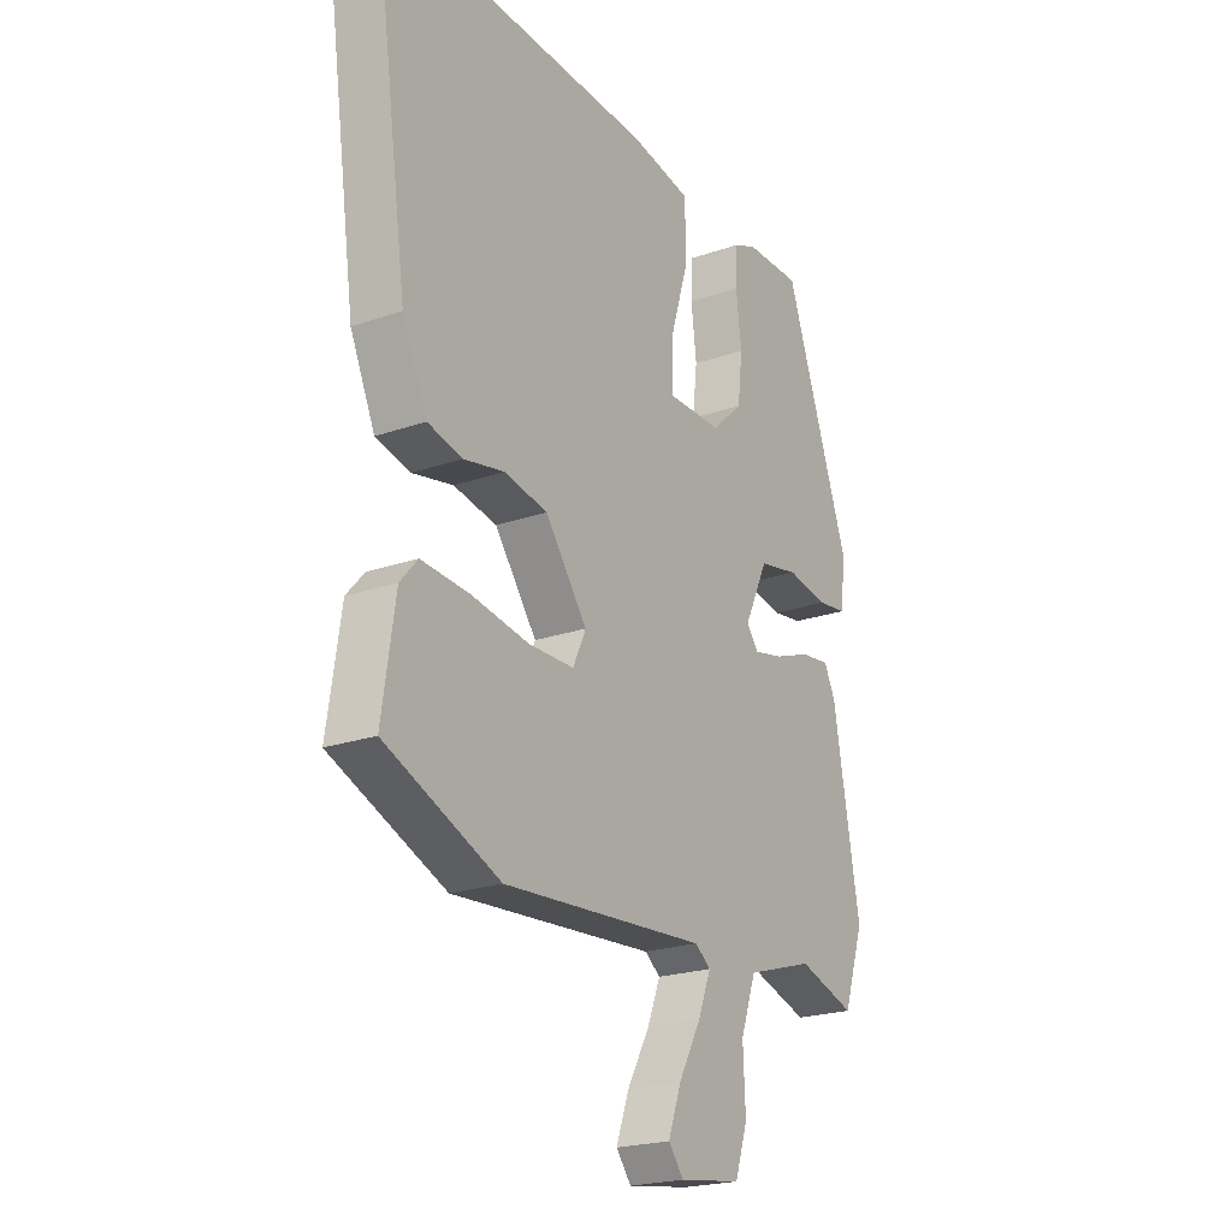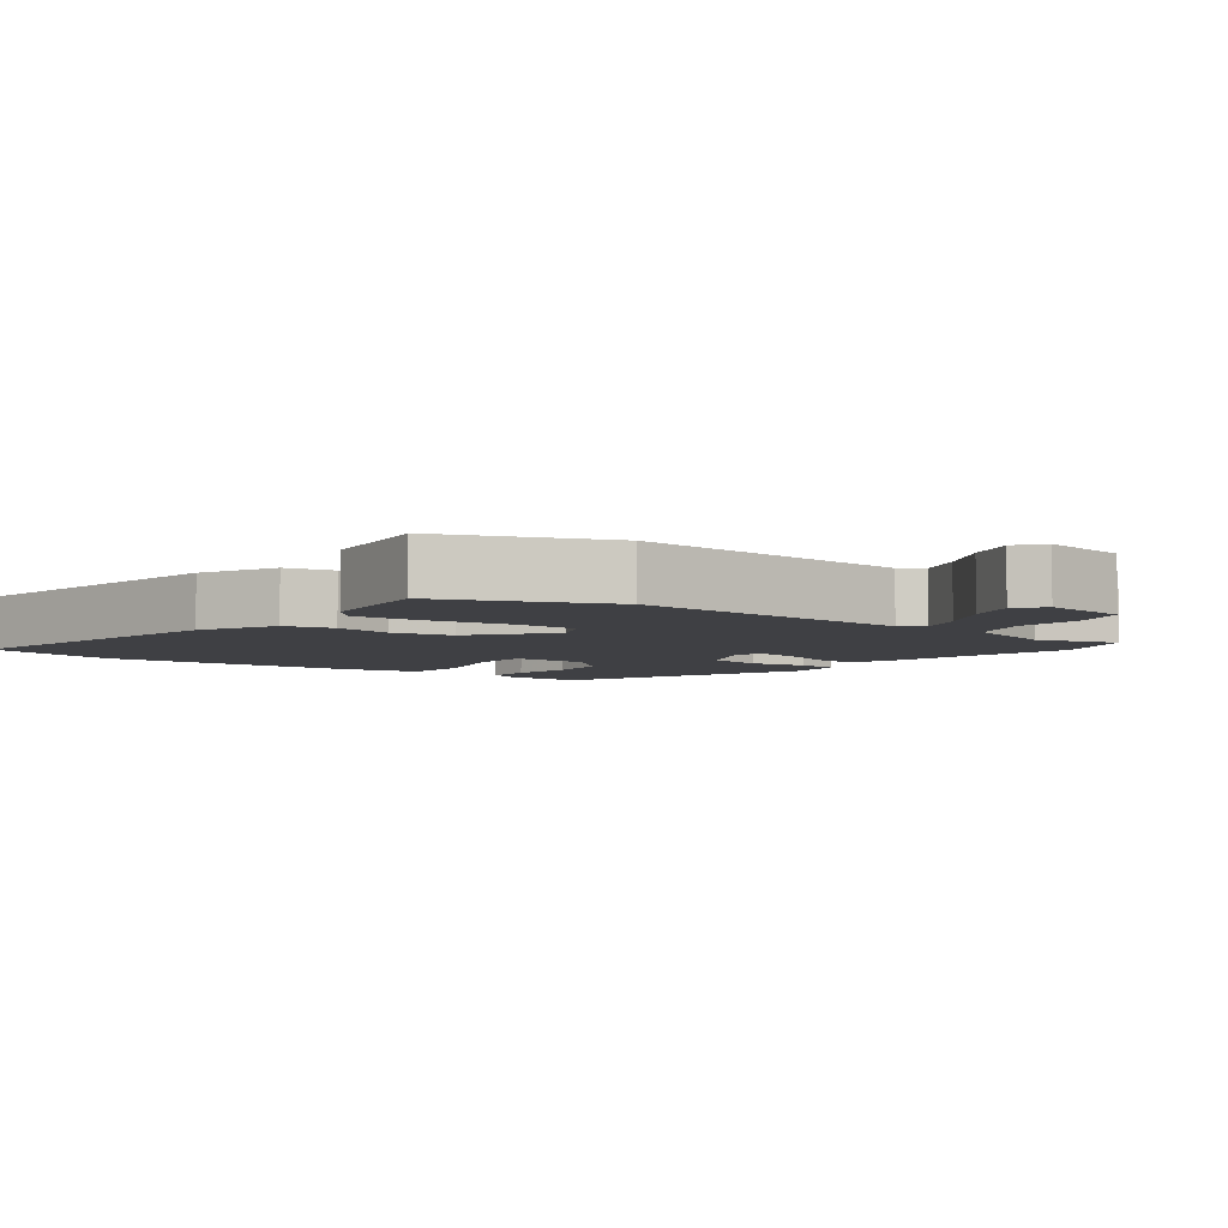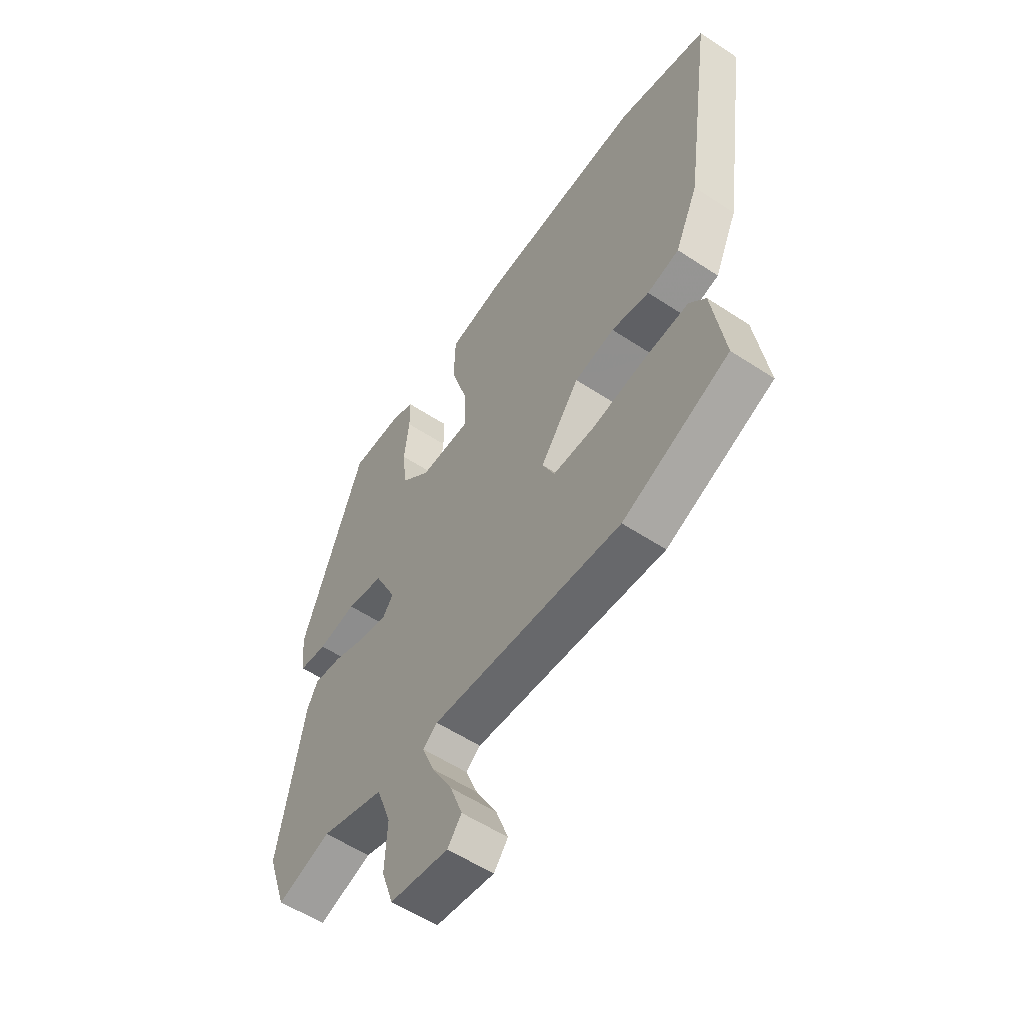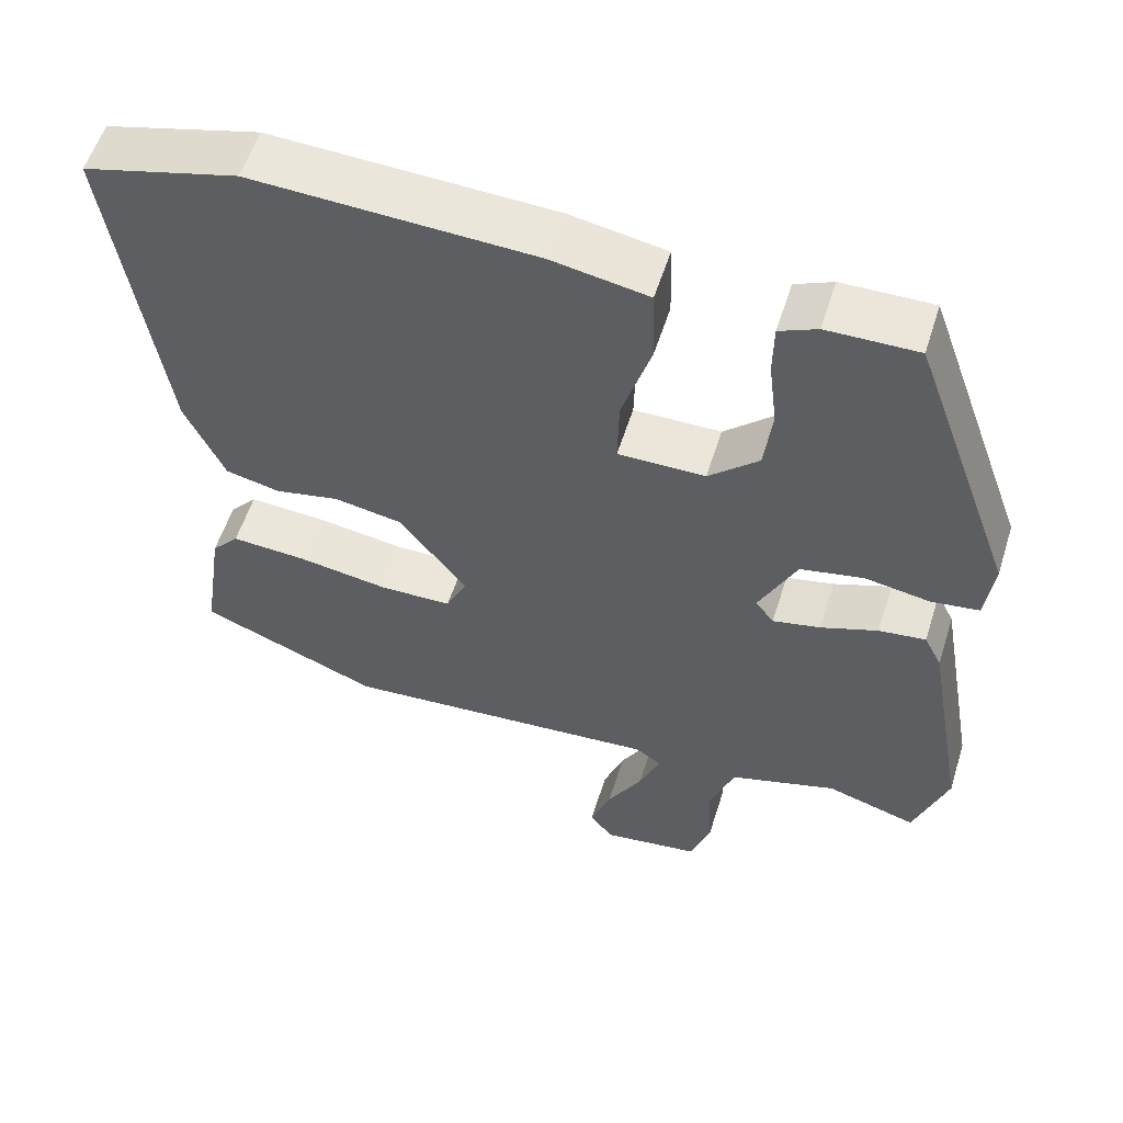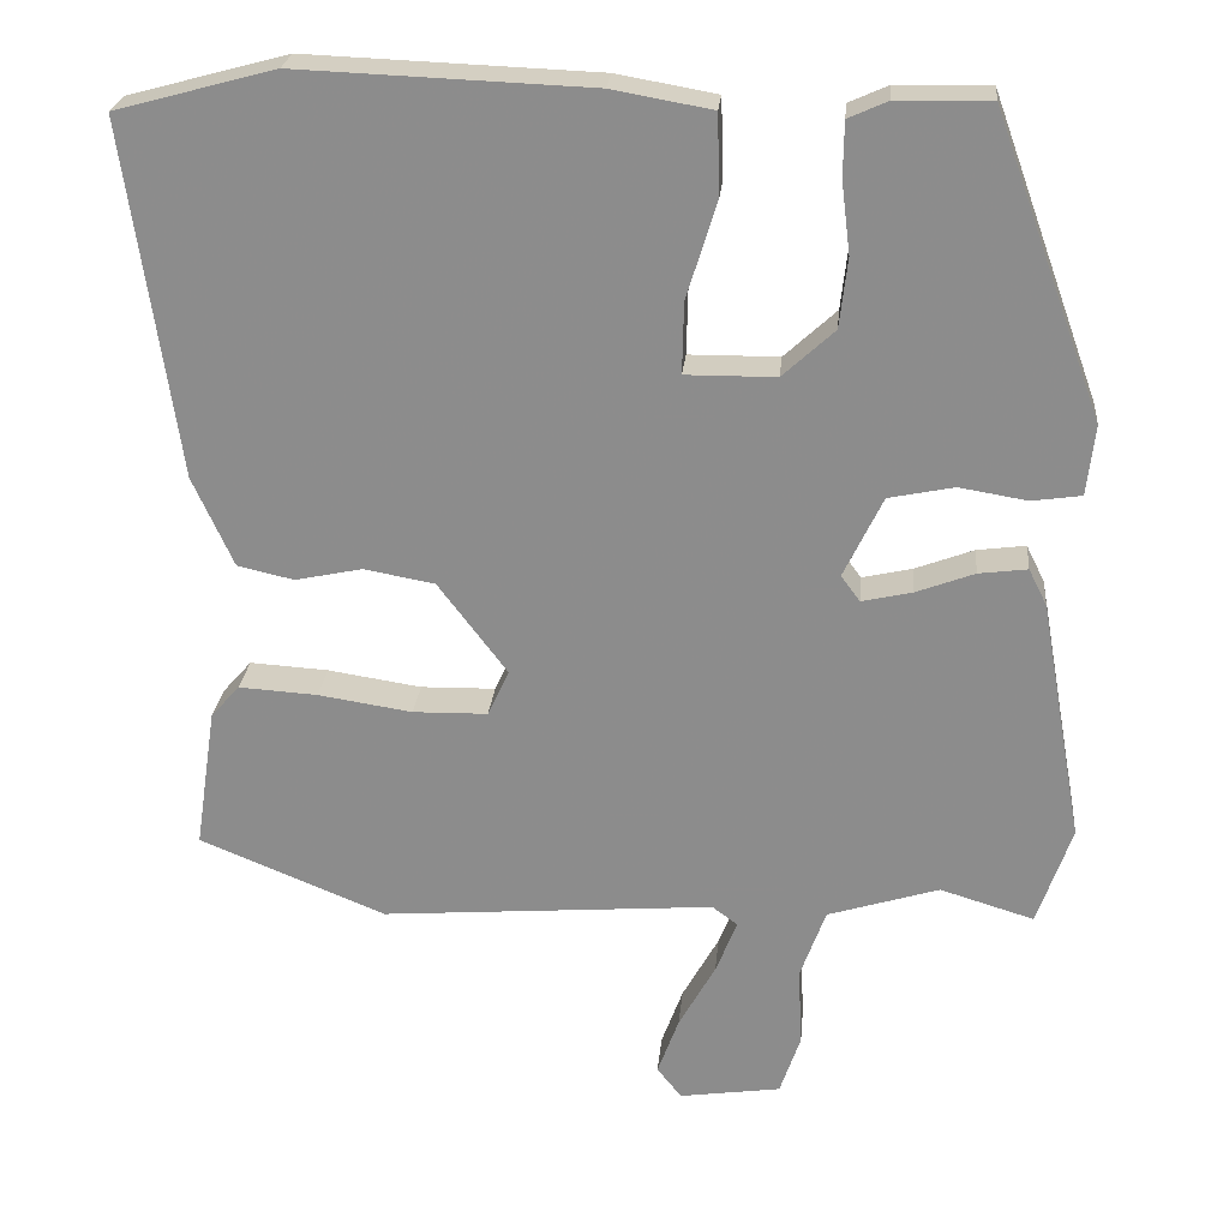
<metadata>
{"format":"obj","ext":"obj","renderer":"f3d","projection":"perspective","resolution":1024,"background":"white","views":[{"elev":-22.2,"azim":121.1,"up":"+Z"},{"elev":-5.1,"azim":142.3,"up":"+Y"},{"elev":-56.5,"azim":55.4,"up":"+Z"},{"elev":56.6,"azim":-162.5,"up":"+Z"},{"elev":24.9,"azim":-174.6,"up":"+Z"}]}
</metadata>
<code>
v 0.412 0.07 0.524
v 0.612 0.07 0.47
v 0.548 0.07 0.025
v 0.497 0.07 -0.088
v 0.426 0.07 -0.104
v 0.342 0.07 -0.086
v 0.253 0.07 -0.102
v 0.166 0.07 -0.217
v 0.193 0.07 -0.275
v 0.287 0.07 -0.277
v 0.405 0.07 -0.259
v 0.504 0.07 -0.253
v 0.54 0.07 -0.294
v 0.567 0.07 -0.473
v 0.332 0.07 -0.569
v -0.088 0.07 -0.535
v -0.12 0.07 -0.559
v -0.093 0.07 -0.627
v -0.047 0.07 -0.71
v -0.02 0.07 -0.784
v -0.051 0.07 -0.823
v -0.179 0.07 -0.804
v -0.205 0.07 -0.727
v -0.2 0.07 -0.627
v -0.232 0.07 -0.538
v -0.372 0.07 -0.494
v -0.49 0.07 -0.53
v -0.533 0.07 -0.404
v -0.478 0.07 -0.099
v -0.455 0.07 -0.053
v -0.394 0.07 -0.061
v -0.32 0.07 -0.089
v -0.258 0.07 -0.103
v -0.234 0.07 -0.071
v -0.283 0.07 0.031
v -0.365 0.07 0.048
v -0.45 0.07 0.034
v -0.512 0.07 0.043
v -0.522 0.07 0.131
v -0.386 0.07 0.506
v -0.269 0.07 0.504
v -0.22 0.07 0.482
v -0.219 0.07 0.414
v -0.23 0.07 0.324
v -0.22 0.07 0.237
v -0.155 0.07 0.177
v -0.042 0.07 0.176
v -0.044 0.07 0.265
v -0.082 0.07 0.388
v -0.079 0.07 0.488
v 0.046 0.07 0.51
v 0.412 0 0.524
v 0.612 0 0.47
v 0.548 0 0.025
v 0.497 0 -0.088
v 0.426 0 -0.104
v 0.342 0 -0.086
v 0.253 0 -0.102
v 0.166 0 -0.217
v 0.193 0 -0.275
v 0.287 0 -0.277
v 0.405 0 -0.259
v 0.504 0 -0.253
v 0.54 0 -0.294
v 0.567 0 -0.473
v 0.332 0 -0.569
v -0.088 0 -0.535
v -0.12 0 -0.559
v -0.093 0 -0.627
v -0.047 0 -0.71
v -0.02 0 -0.784
v -0.051 0 -0.823
v -0.179 0 -0.804
v -0.205 0 -0.727
v -0.2 0 -0.627
v -0.232 0 -0.538
v -0.372 0 -0.494
v -0.49 0 -0.53
v -0.533 0 -0.404
v -0.478 0 -0.099
v -0.455 0 -0.053
v -0.394 0 -0.061
v -0.32 0 -0.089
v -0.258 0 -0.103
v -0.234 0 -0.071
v -0.283 0 0.031
v -0.365 0 0.048
v -0.45 0 0.034
v -0.512 0 0.043
v -0.522 0 0.131
v -0.386 0 0.506
v -0.269 0 0.504
v -0.22 0 0.482
v -0.219 0 0.414
v -0.23 0 0.324
v -0.22 0 0.237
v -0.155 0 0.177
v -0.042 0 0.176
v -0.044 0 0.265
v -0.082 0 0.388
v -0.079 0 0.488
v 0.046 0 0.51
f 4 5 6
f 3 4 6
f 2 3 6
f 1 2 6
f 51 1 6
f 50 51 6
f 49 50 6
f 48 49 6
f 47 48 6 7
f 46 47 7 8
f 45 46 8 9
f 42 43 44
f 41 42 44
f 40 41 44
f 39 40 44
f 38 39 44
f 37 38 44
f 36 37 44
f 35 36 44 45
f 34 35 45 9
f 30 31 32
f 29 30 32
f 28 29 32
f 27 28 32
f 26 27 32
f 25 26 32 33
f 33 34 9
f 25 33 9
f 24 25 9
f 22 23 24
f 21 22 24
f 20 21 24
f 19 20 24
f 18 19 24
f 14 15 16
f 13 14 16
f 12 13 16
f 11 12 16
f 10 11 16
f 9 10 16
f 9 16 17
f 24 9 17
f 17 18 24
f 57 56 55
f 57 55 54
f 57 54 53
f 57 53 52
f 57 52 102
f 57 102 101
f 57 101 100
f 57 100 99
f 58 57 99 98
f 59 58 98 97
f 60 59 97 96
f 95 94 93
f 95 93 92
f 95 92 91
f 95 91 90
f 95 90 89
f 95 89 88
f 95 88 87
f 96 95 87 86
f 60 96 86 85
f 83 82 81
f 83 81 80
f 83 80 79
f 83 79 78
f 83 78 77
f 84 83 77 76
f 60 85 84
f 60 84 76
f 60 76 75
f 75 74 73
f 75 73 72
f 75 72 71
f 75 71 70
f 75 70 69
f 67 66 65
f 67 65 64
f 67 64 63
f 67 63 62
f 67 62 61
f 67 61 60
f 68 67 60
f 68 60 75
f 75 69 68
f 1 52 53 2
f 2 53 54 3
f 3 54 55 4
f 4 55 56 5
f 5 56 57 6
f 6 57 58 7
f 7 58 59 8
f 8 59 60 9
f 9 60 61 10
f 10 61 62 11
f 11 62 63 12
f 12 63 64 13
f 13 64 65 14
f 14 65 66 15
f 15 66 67 16
f 16 67 68 17
f 17 68 69 18
f 18 69 70 19
f 19 70 71 20
f 20 71 72 21
f 21 72 73 22
f 22 73 74 23
f 23 74 75 24
f 24 75 76 25
f 25 76 77 26
f 26 77 78 27
f 27 78 79 28
f 28 79 80 29
f 29 80 81 30
f 30 81 82 31
f 31 82 83 32
f 32 83 84 33
f 33 84 85 34
f 34 85 86 35
f 35 86 87 36
f 36 87 88 37
f 37 88 89 38
f 38 89 90 39
f 39 90 91 40
f 40 91 92 41
f 41 92 93 42
f 42 93 94 43
f 43 94 95 44
f 44 95 96 45
f 45 96 97 46
f 46 97 98 47
f 47 98 99 48
f 48 99 100 49
f 49 100 101 50
f 50 101 102 51
f 51 102 52 1

</code>
